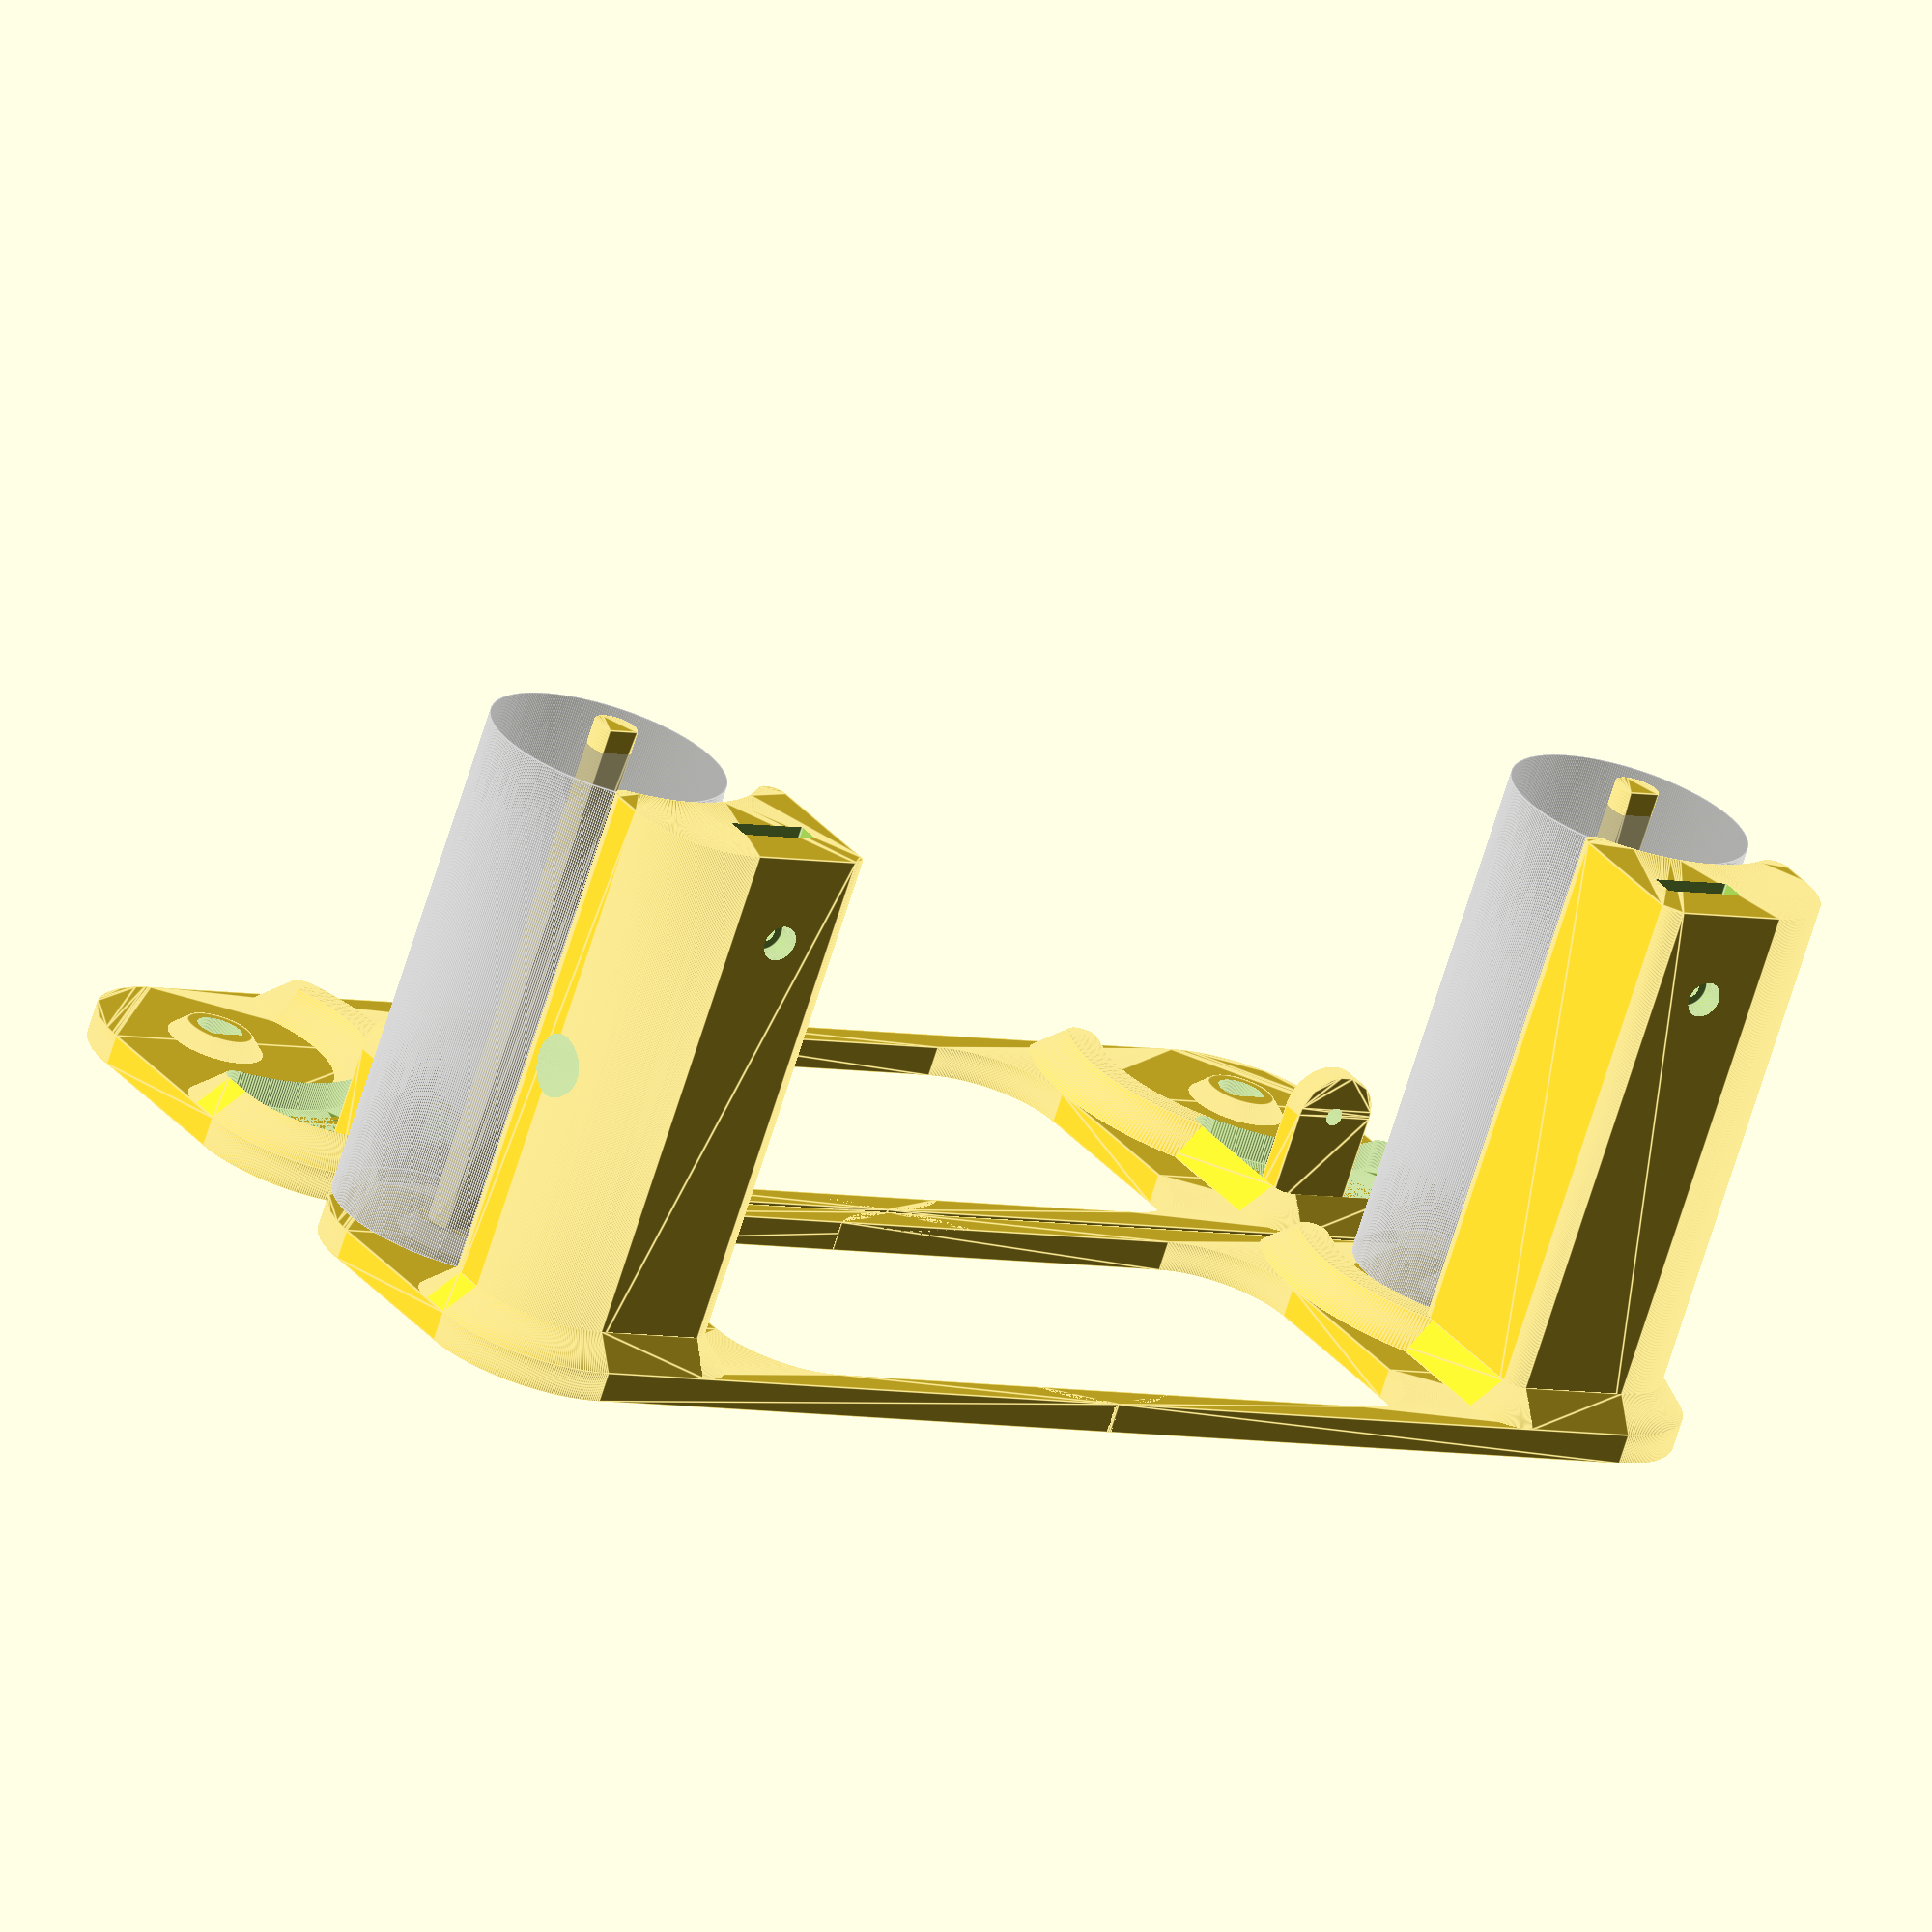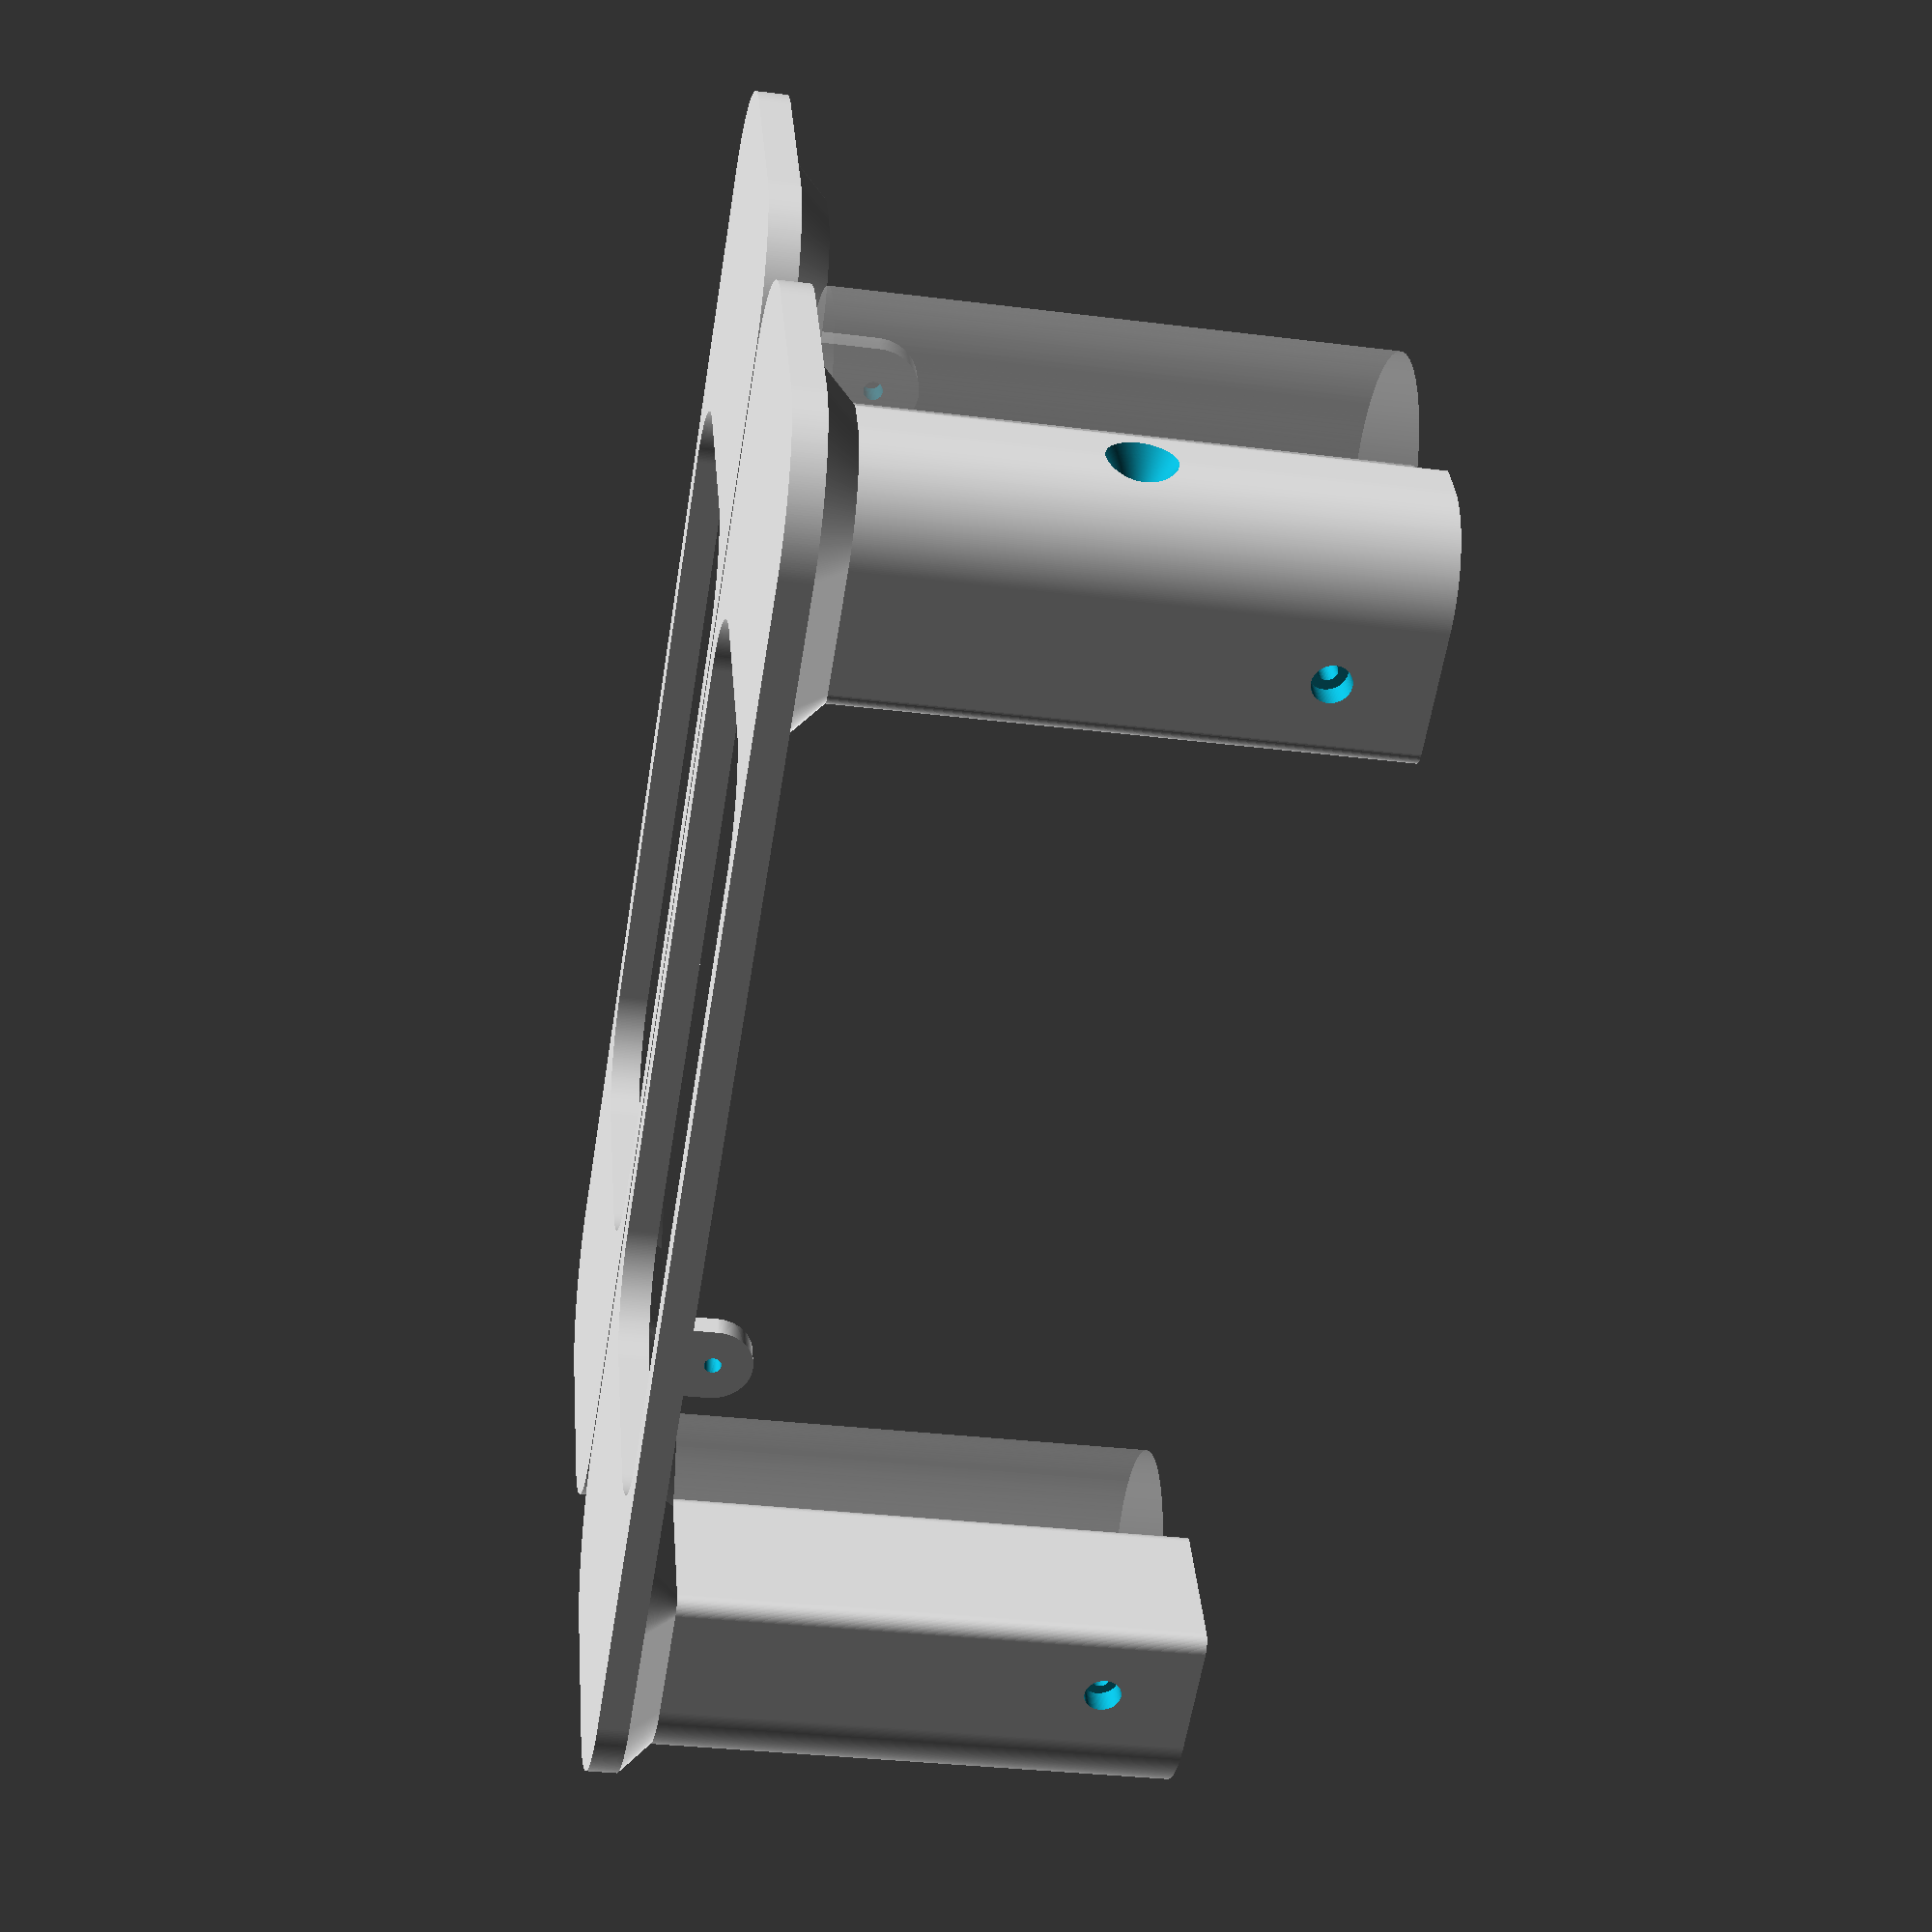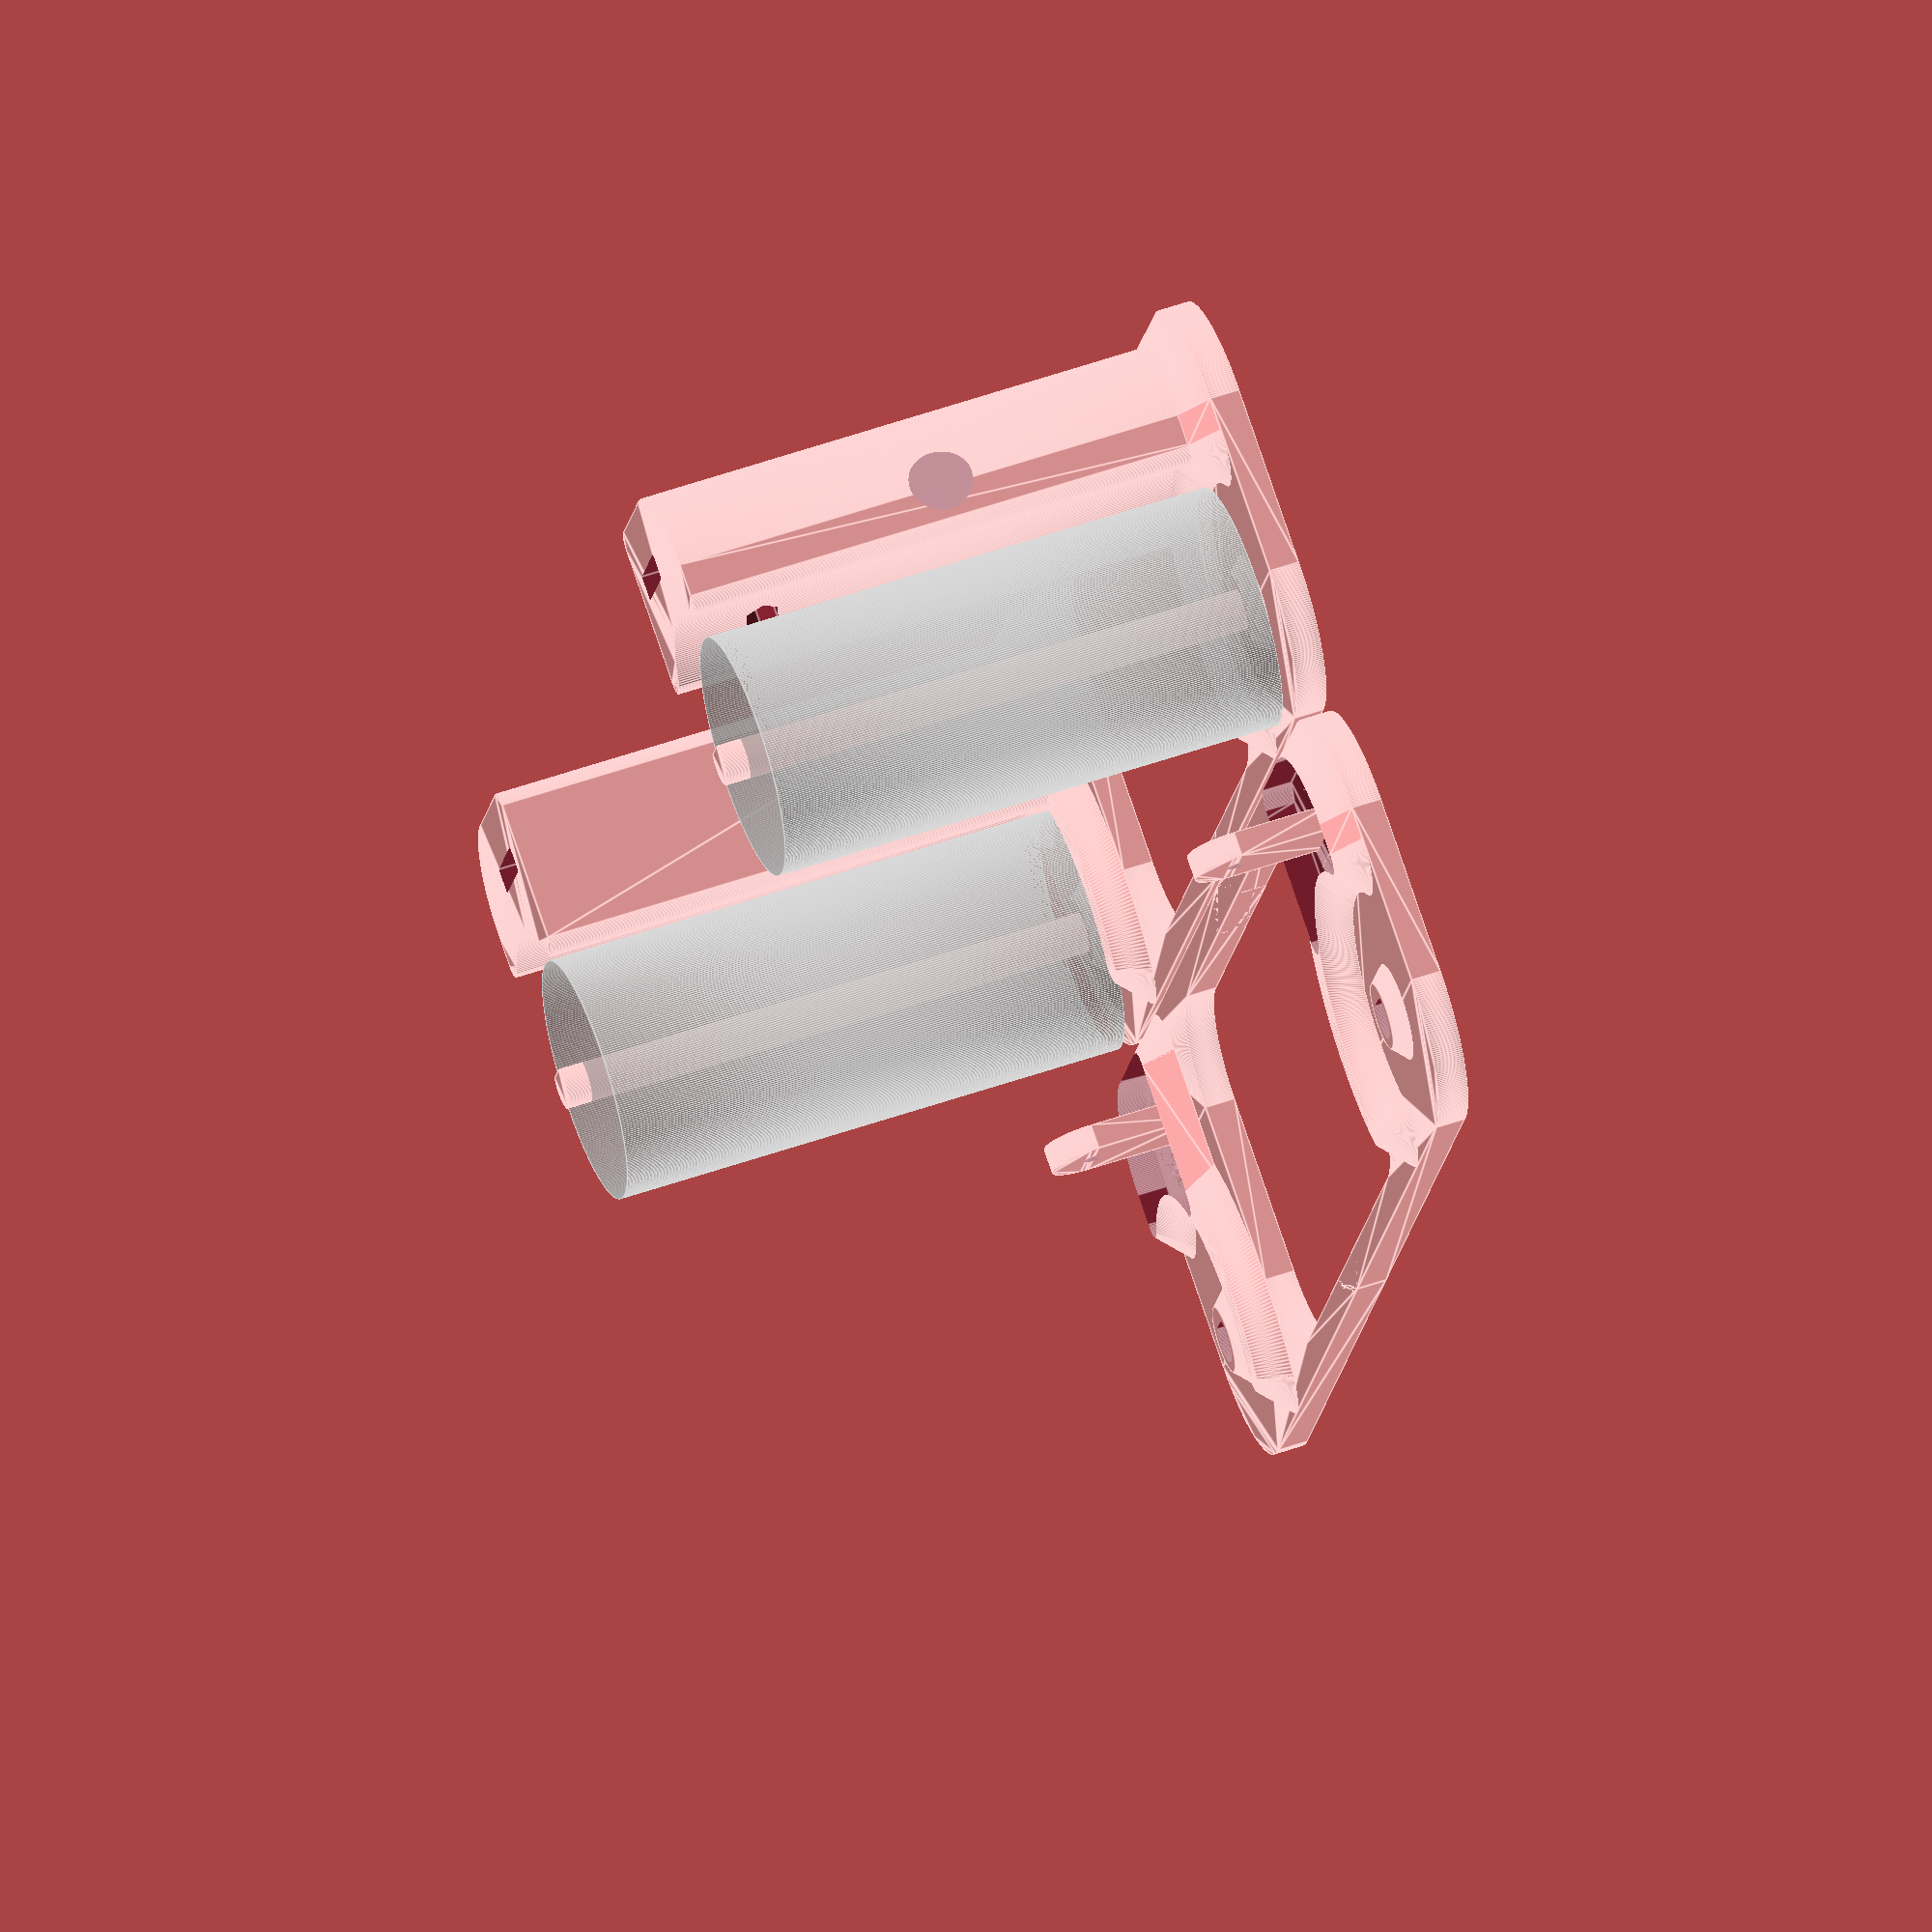
<openscad>
// auto-rewind spool holder for dry-box
// Copyright (C) 2023  Robert Schiele <rschiele@gmail.com>
//
// This work is licensed under the Creative Commons Attribution 4.0
// International License. To view a copy of this license, visit 
// http://creativecommons.org/licenses/by/4.0/.
//
// This was inspired by the idea of
// https://www.printables.com/model/292276

// minimum angle for a fragment
$fa=1;
// minimum size of a fragment
$fs=0.2;
eps=1/128;

spooldia = 200;
cyldia = 40;
cylspan = 205;
axledia = 7.35;
axlecut = 2.35;
wall = 5;
tol = 0.1;
print = "single"; // ["no", "single", "left", "middle", "right"]
numspools = 5; // [1:10]

maxang = asin((cyldia/2-3/2*wall)/(cyldia/2+3/2*wall));

module axleprofile(d=axledia, o=0)
    intersection() {
        circle(d=d);
        translate([0,d/2-axlecut])
            square(d, center=true);
    }

module liftprof()
    polygon([
        [0,wall-eps-50],
        [0,2*wall-50],
        [wall/2,2*wall-50],
        [3/2*wall,wall-50],
        [3/2*wall,wall-eps-50],
    ]);
    
module prof() difference() {
    union() {
        translate([0, -cyldia+2*wall]) {
            circle(d=cyldia-3*wall);
            square(cyldia/2-3/2*wall);
        }
        translate([0, -cyldia-wall/2])
            rotate(90) square([30,
                (cyldia/2+3/2*wall)*sin(45)]);
    }
    circle(d=cyldia+3*wall);
}

module con(male)
        for(i=[0,1]) mirror([i, 0, 0])
            translate([cylspan/2-
                       (cyldia/2+3/2*wall)*sin(45)/2,
                       -cyldia-wall-1,
                       (male?1:-1)*(50-wall/2)])
            rotate([-90, 0, 0]) difference() {
                translate([0, 0, 3+2+(16-3)/2])
                    linear_extrude(4, center=true)                hull() {
                        translate([0, -17.5])
                            circle(d=14);
                        translate([0, male?0:-7])
                            square(14, center=true);
                    }
                translate([0, -17.5, 0])
                    cylinder(3+2+16+3, d=3);
            }

module concut()
    translate([cylspan/2-
               (cyldia/2+3/2*wall)*sin(45)/2,
               -cyldia-wall-1, 50-wall/2])
        rotate([-90, 0, 0]) {
            translate([0, 17.5, 0]) {
                for(j=[6,14.5])
                translate([0, 0, j])
                    linear_extrude(2.5)
                        for(i=[5, 9]) difference() {
                            circle(d=i+0.2);
                            circle(d=i);
                        }
                cylinder(3+2+16+3, d=3);
                cylinder(3+2, d=6);
                translate([0, 0, 3+2+16-3])
                    cylinder(2+1+4, d=6.24, $fn=6);
            }
            translate([0, 0, 3+2+(16-3)/2])
                cube([14+2*tol, 2*(14+8)+5, 4+2*tol],
                     center=true);
        }


module element(back, male, conmale, print=true) {
    for(i=[0,1]) mirror([i, 0, 0]) difference() {
    translate([cylspan/2, 0, 0]) {
    translate([0, 0, -95/2])
        linear_extrude(wall/(back?1:2), center=back,
                       convexity=2) difference() {
            hull() for(x=[0,-1], y=[0, 2*wall-cyldia])
                translate([x*cylspan/2, y])
                    circle(d=cyldia);
            hull() for(x=[0,-1], y=[0, 2*wall-cyldia])
                translate([x*
                    (cylspan/2)-cyldia-2*wall, y])
                    circle(d=cyldia-2*wall);
        }
        if(male)
            %cylinder(85, d=cyldia, center=true);
        translate([0, 0, -95/2])
            cylinder(wall, d1=11+2*wall, d2=11);
        rotate(180-maxang)
            rotate_extrude(angle=45+maxang)
                translate([cyldia/2+3/2*wall, 0])
                    liftprof();
        rotate(180-maxang)
            translate([cyldia/2+3/2*wall, 0])
                rotate_extrude() liftprof();
        rotate(maxang-90)
            translate([cyldia/2+3/2*wall, 0])
                rotate_extrude() liftprof();
        rotate(-maxang)
            rotate_extrude(angle=90+2*maxang)
                translate([-cyldia/2-3/2*wall, 0])
                    liftprof();
        translate([0, -cyldia+2*wall])
            rotate(-90) rotate_extrude(angle=90)
                translate([cyldia/2-3/2*wall, 0])
                    liftprof();
        translate([cyldia/2-3/2*wall,
                   -cyldia+5/2*wall+
                   (cyldia/2+3/2*wall)*
                   (1-cos(maxang))])
            rotate([90,0,0])
                linear_extrude((cyldia/2+3/2*wall)*
                    (1-cos(maxang))+wall/2)
                    liftprof();
        rotate([90,0,180+45])
            translate([cyldia/2+3/2*wall, 0])
            rotate([0, -45, 0])
            translate([0, 0,
                      -(cyldia/2+3/2*wall)*(1-cos(45))
                      -cyldia/2+wall]) 
            linear_extrude((cyldia/2+3/2*wall)*
                           (1-cos(45))+cyldia/2-wall)
                liftprof();
        translate([0, -cyldia-wall/2])
            rotate([90,0,-90])
                linear_extrude((cyldia/2+3/2*wall)*
                               sin(45))
                    liftprof();
        translate([-(cyldia/2+3/2*wall)*
                   sin(45), -cyldia-1/2*wall])
            rotate_extrude() liftprof();
        if(male) {
            difference() {
                linear_extrude(90, center=true,
                               convexity=2)
                offset(r=wall/2) prof();
                if(i==0) translate([0, -30-1/4*wall, 0])
                    rotate([0, 90, 0])
                        rotate_extrude()
                            difference() {
                                translate([0, -25])
                                    square([20, 50]);
                                translate([cyldia/2+9/4*wall,0])
                                    circle(d=cyldia+4*wall);
                            }
            }
            linear_extrude(93, center=true)
                axleprofile();
        }
    }
    if(male) {
        if(!conmale) concut();
    } else {
        translate([cylspan/2, 0, 0]) {
            linear_extrude(90, center=true,
                           convexity=2)
                offset(r=wall/2+tol) prof();
            linear_extrude(93, center=true)
                offset(r=tol) axleprofile();
        }
    }
    if(!back) {
        mirror([0, 0, 1]) concut();
        translate([cylspan/2, 0, wall/2-50])
            rotate(180-maxang)
                translate([cyldia/2+3/2*wall, 0])
                    cylinder(10, d=wall, center=true);
    }
    }
    if(!back && print) translate([0, 0, -95/2])
        cylinder(9, d=wall);
    if(conmale) con(male);
}

if(print != "no") {
    if(print == "left") translate([0, 0, 100/2])
        element(true, true, true);
    if(print == "middle") translate([0, 0, 95/2])
        element(false, true, true);
    if(print == "right" || print == "single")
        translate([0, 0, 100/2]) mirror([1, 0, 0])
            element(true, true, false);
    if(print != "single") translate([0, 71, 95/2])
        element(false, false);
    if(print == "single") translate([0, 71, 100/2])
        element(true, false, true);
} else rotate([90, 0, 0]) {
    if(numspools > 1) {
        for(i=[0:1:numspools-1])
            translate([0,0,i*95]) {
                element(i == 0, i < numspools-1,
                        i < numspools-1, print=false);
                mirror([0, 0, 1])
                    element(i == numspools-1,
                            i == numspools-1, false,
                            print=false);
        }
    } else {
        element(true, true, false, print=false);
        translate([0,0,0]) mirror([0, 0, 1])
            element(true, false, true, print=false);
    }
}
</openscad>
<views>
elev=70.0 azim=326.9 roll=342.6 proj=o view=edges
elev=211.4 azim=206.6 roll=280.2 proj=p view=wireframe
elev=124.7 azim=291.1 roll=110.1 proj=o view=edges
</views>
